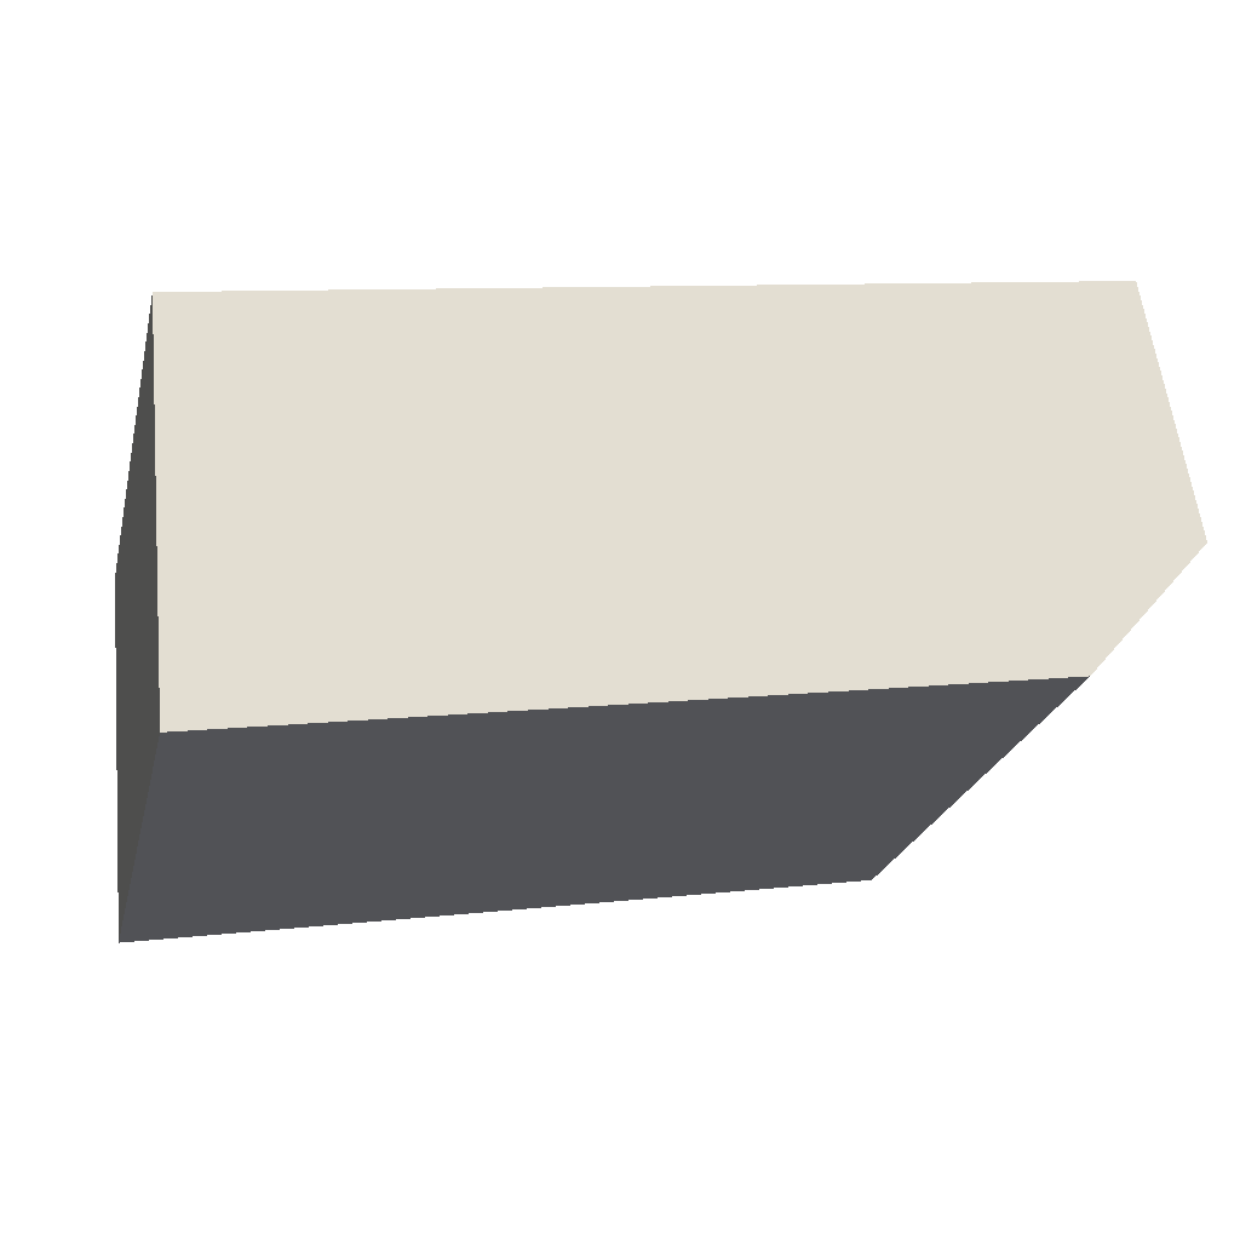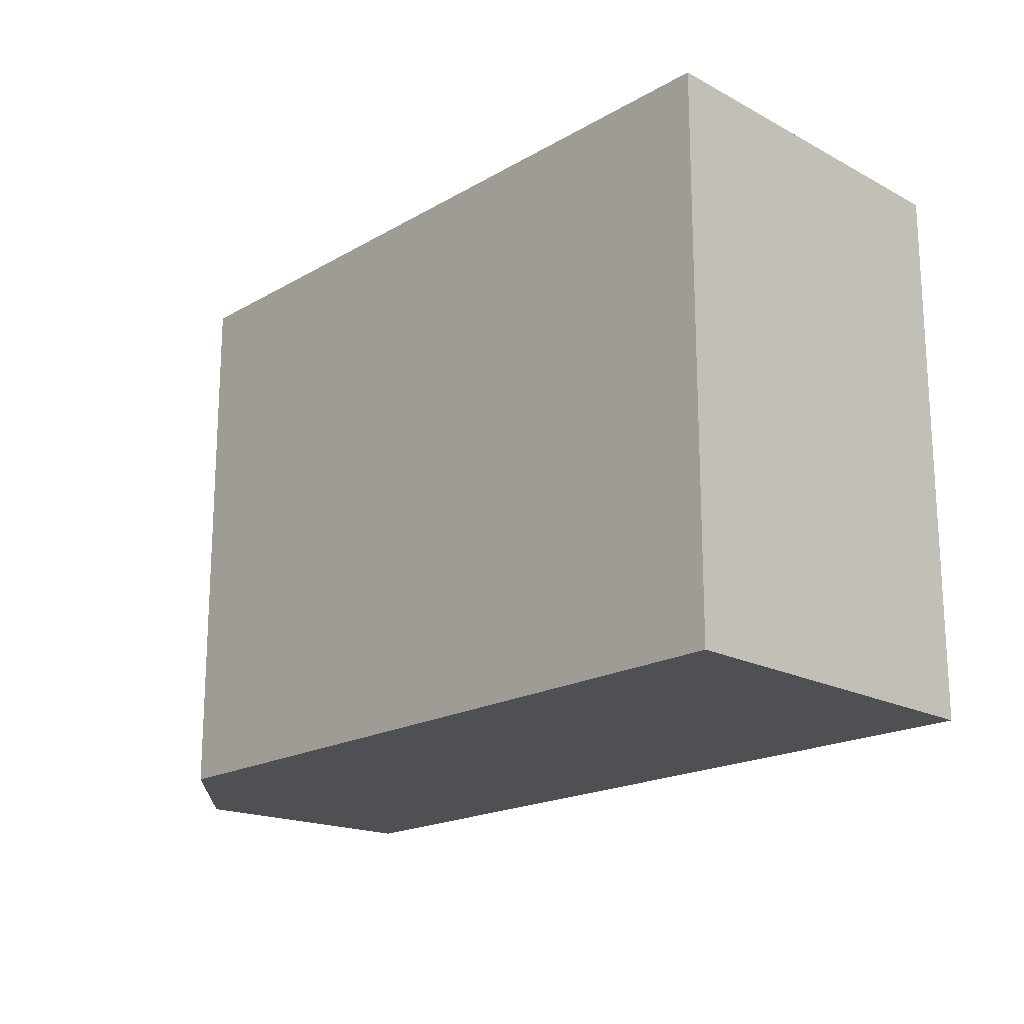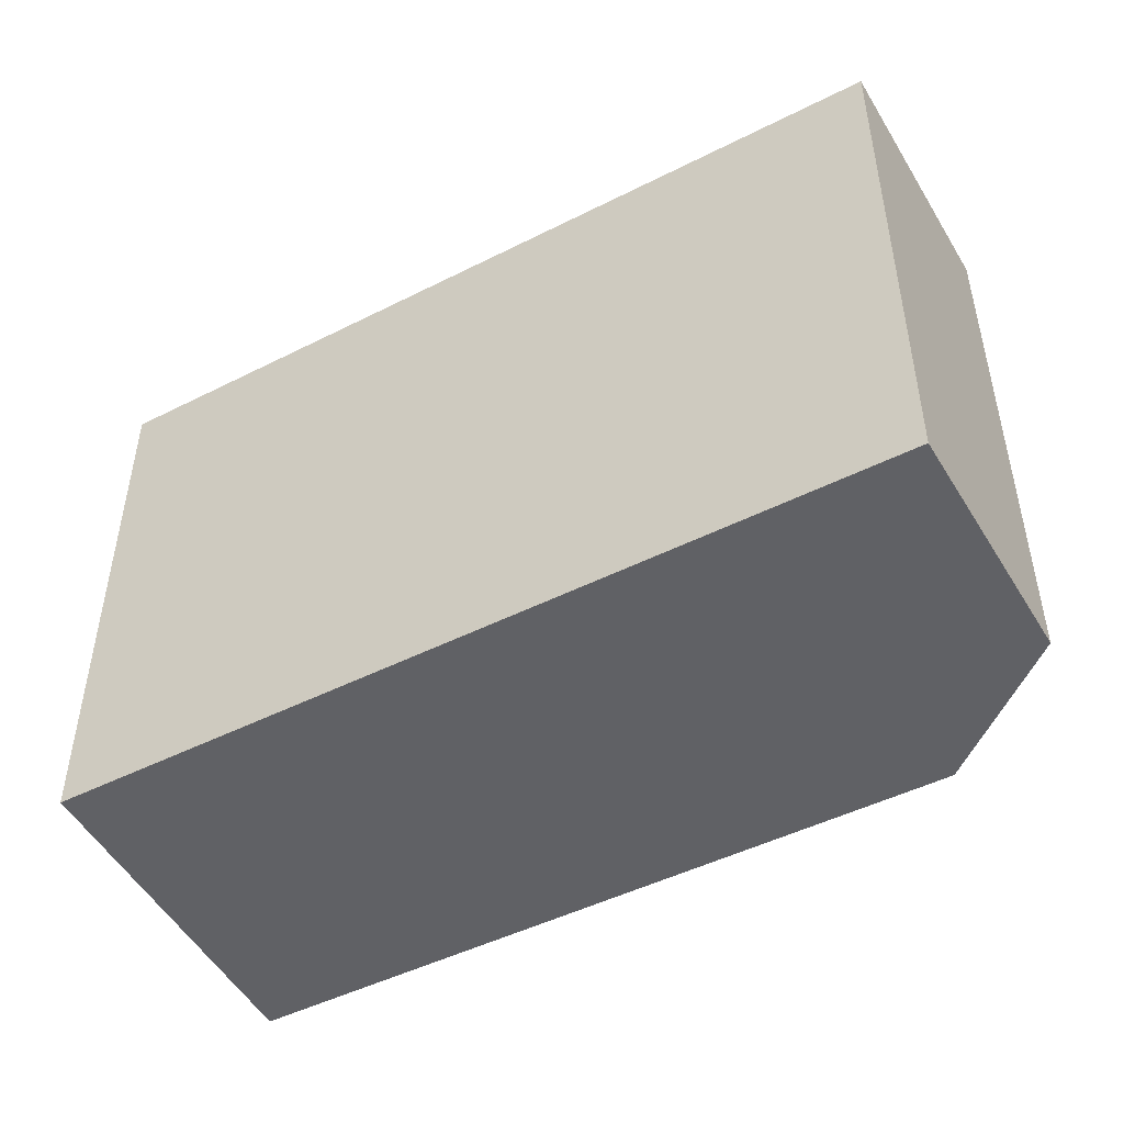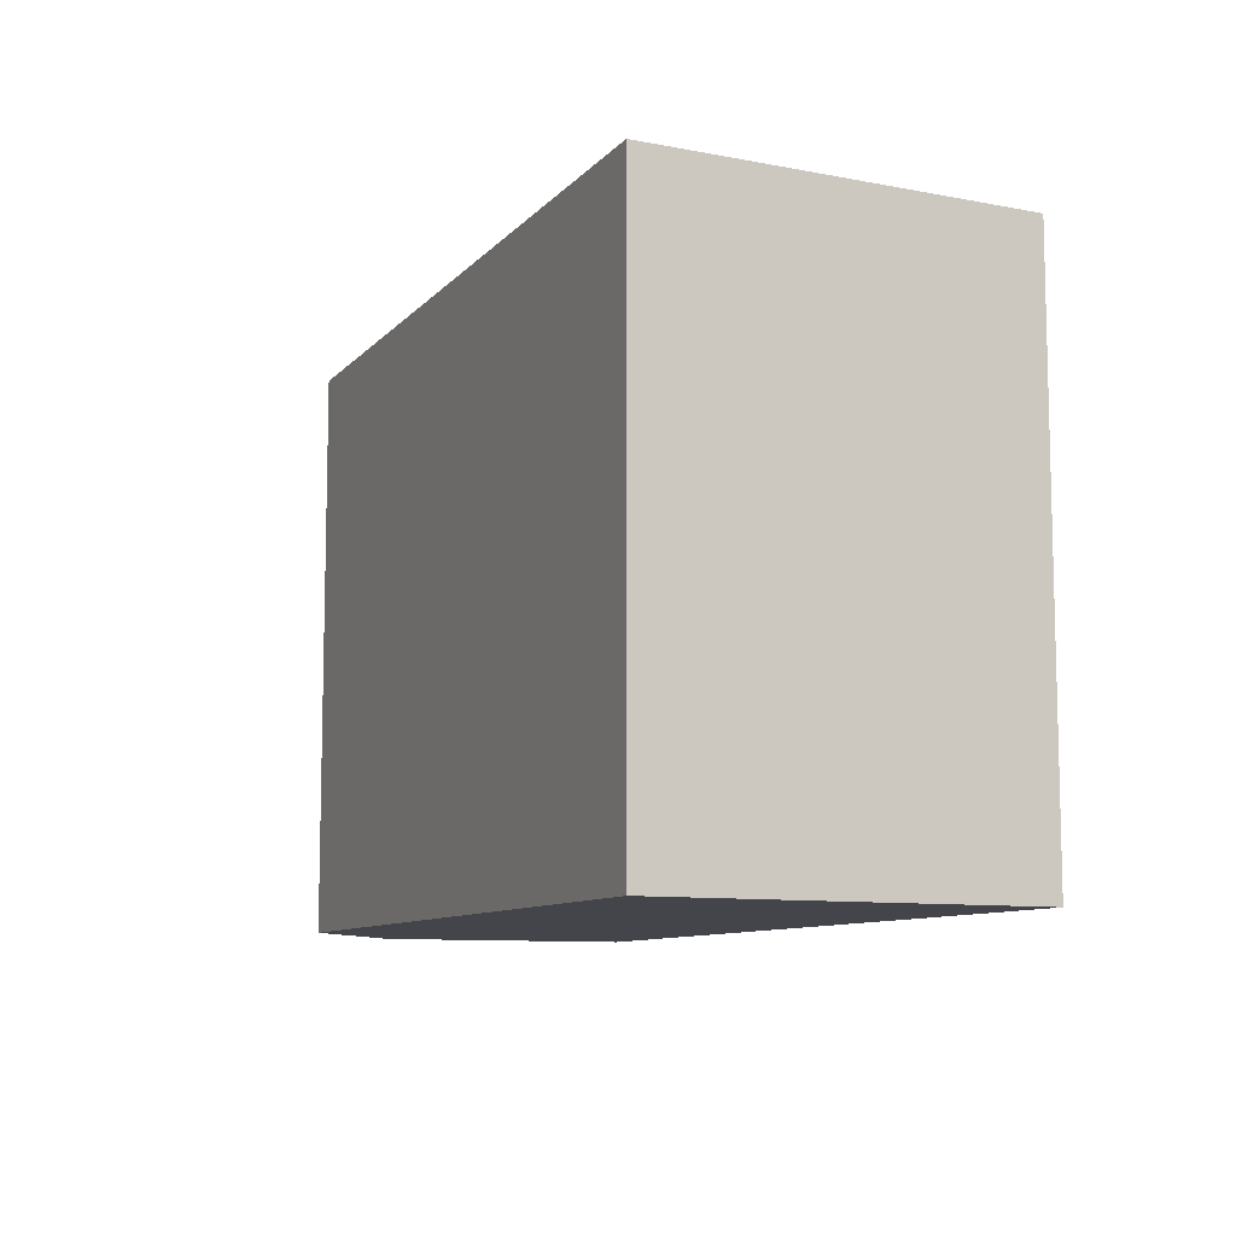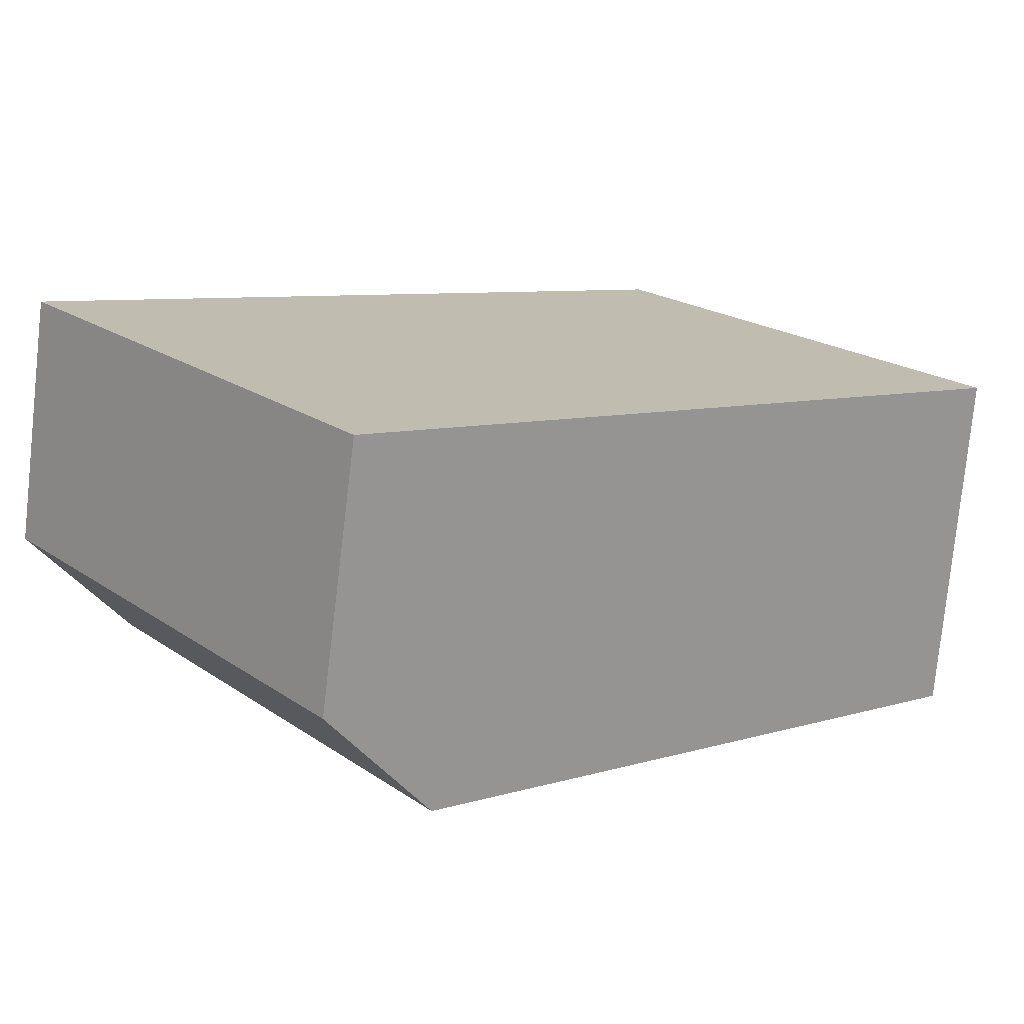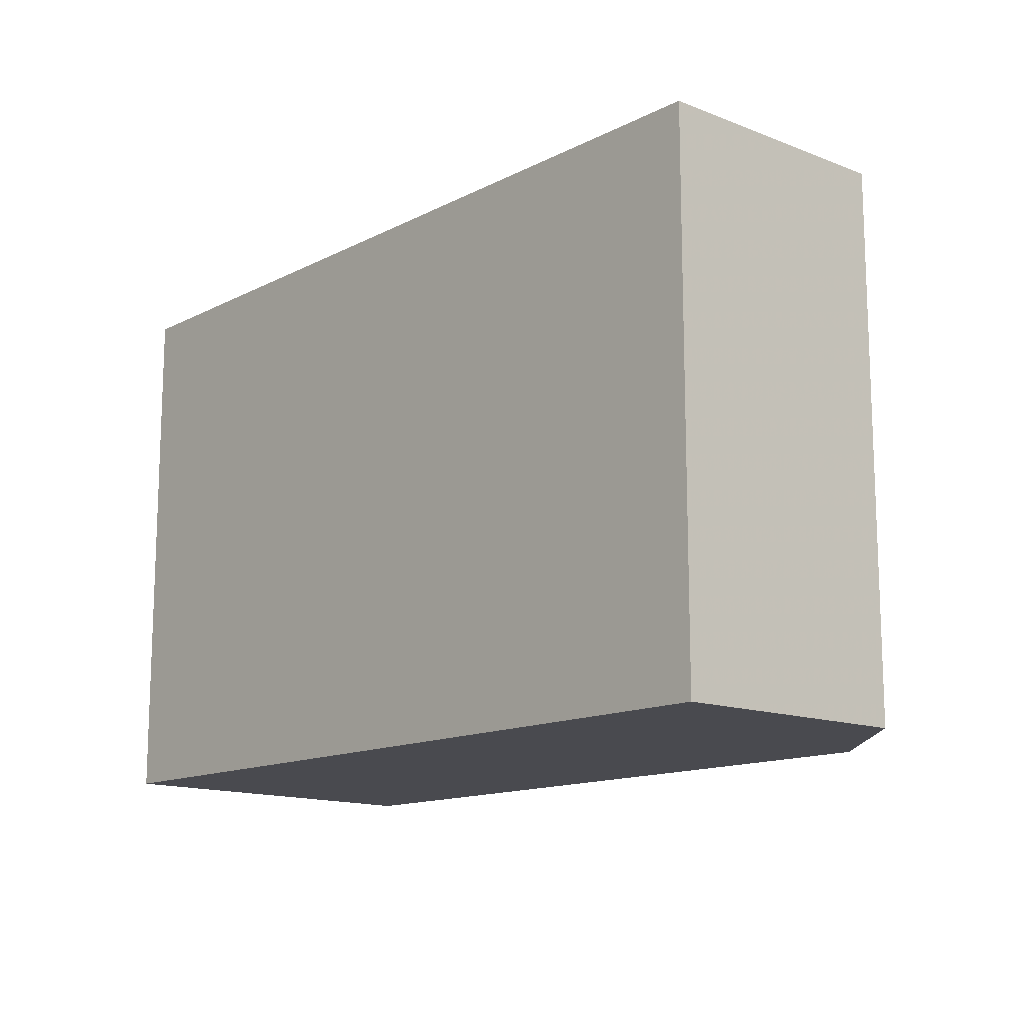
<metadata>
{"format":"obj","ext":"obj","renderer":"f3d","projection":"perspective","resolution":1024,"background":"white","views":[{"elev":-24.1,"azim":-13.6,"up":"+Z"},{"elev":-18.5,"azim":-141.0,"up":"+Y"},{"elev":-47.4,"azim":20.7,"up":"+Y"},{"elev":-9.3,"azim":-122.2,"up":"+Y"},{"elev":21.3,"azim":139.9,"up":"+Z"},{"elev":-13.6,"azim":39.5,"up":"+Y"}]}
</metadata>
<code>
v 9.897 0 -3.621
v 13.32 0 0.2912
v 12.1 0 7.626
v -12.6 0 3.714
v -11.62 0 -7.043
v -11.62 15.9 -7.043
v 13.32 15.9 0.2912
v 12.1 15.9 7.626
v 9.897 15.9 -3.621
v -12.6 15.9 3.714
f 1 2 3
f 4 5 1
f 1 3 4
f 5 1 6
f 1 2 7
f 4 5 6
f 2 3 8
f 3 4 8
f 1 6 9
f 1 9 7
f 2 7 8
f 4 10 6
f 4 8 10
f 10 6 9
f 9 7 8
f 9 8 10
f 6 9 9
f 9 7 7
f 7 8 7
f 8 10 8
f 6 6 9
f 9 9 7
f 8 8 7
f 10 10 6
f 10 10 8
f 10 6 6
f 9 7 8
f 10 8 10
f 6 9 6
f 9 7 8
f 6 6 6
f 10 10 10
f 10 6 10
f 6 6 10
f 3 2 1
f 1 5 4
f 4 3 1
f 6 1 5
f 7 2 1
f 6 5 4
f 8 3 2
f 8 4 3
f 9 6 1
f 7 9 1
f 8 7 2
f 6 10 4
f 10 8 4
f 9 6 10
f 8 7 9
f 10 8 9
f 9 9 6
f 7 7 9
f 7 8 7
f 8 10 8
f 9 6 6
f 7 9 9
f 7 8 8
f 6 10 10
f 8 10 10
f 6 6 10
f 8 7 9
f 10 8 10
f 6 9 6
f 8 7 9
f 6 6 6
f 10 10 10
f 10 6 10
f 10 6 6

</code>
